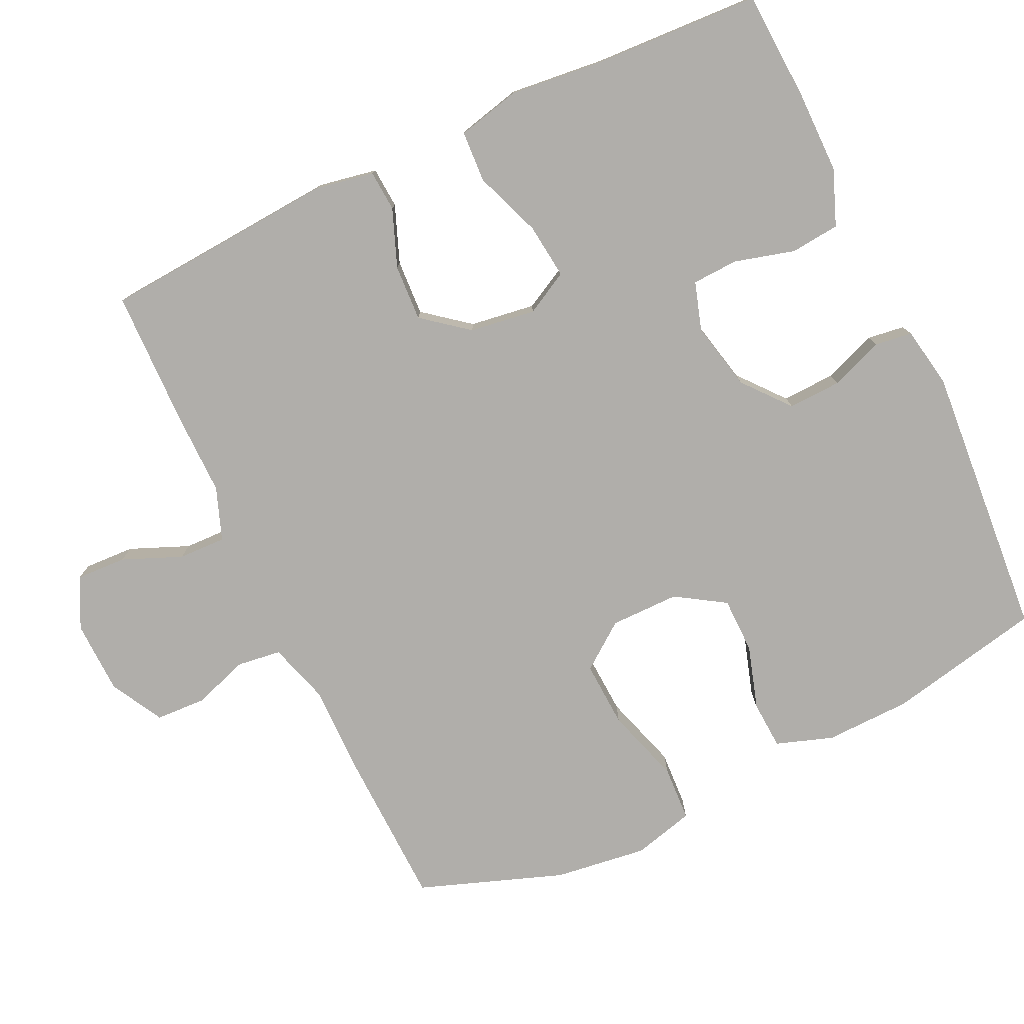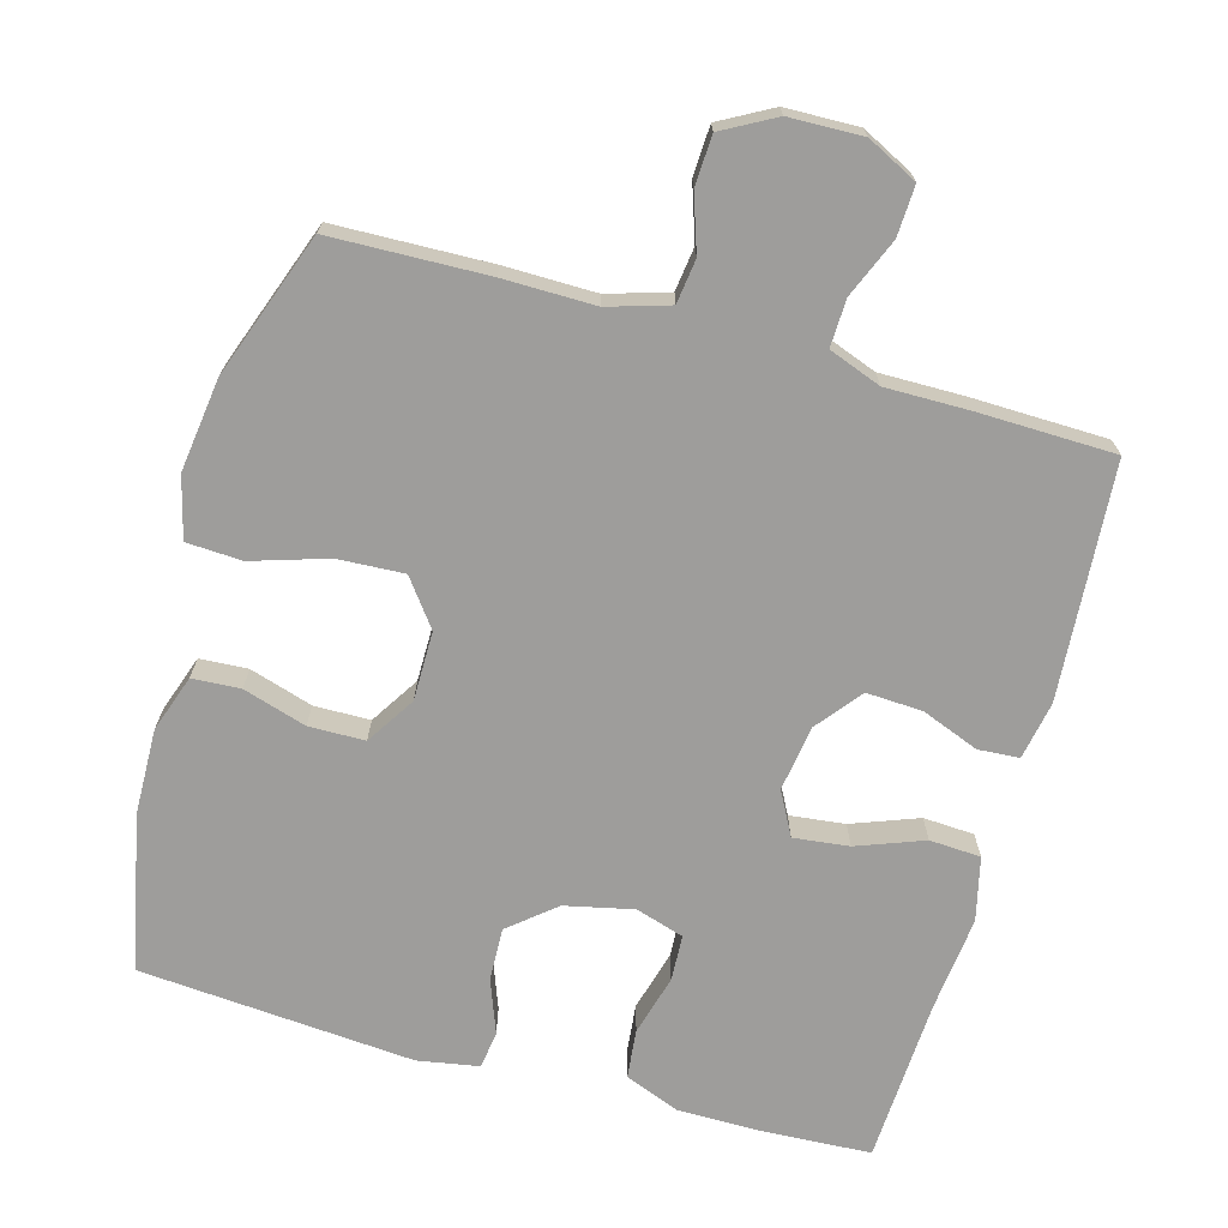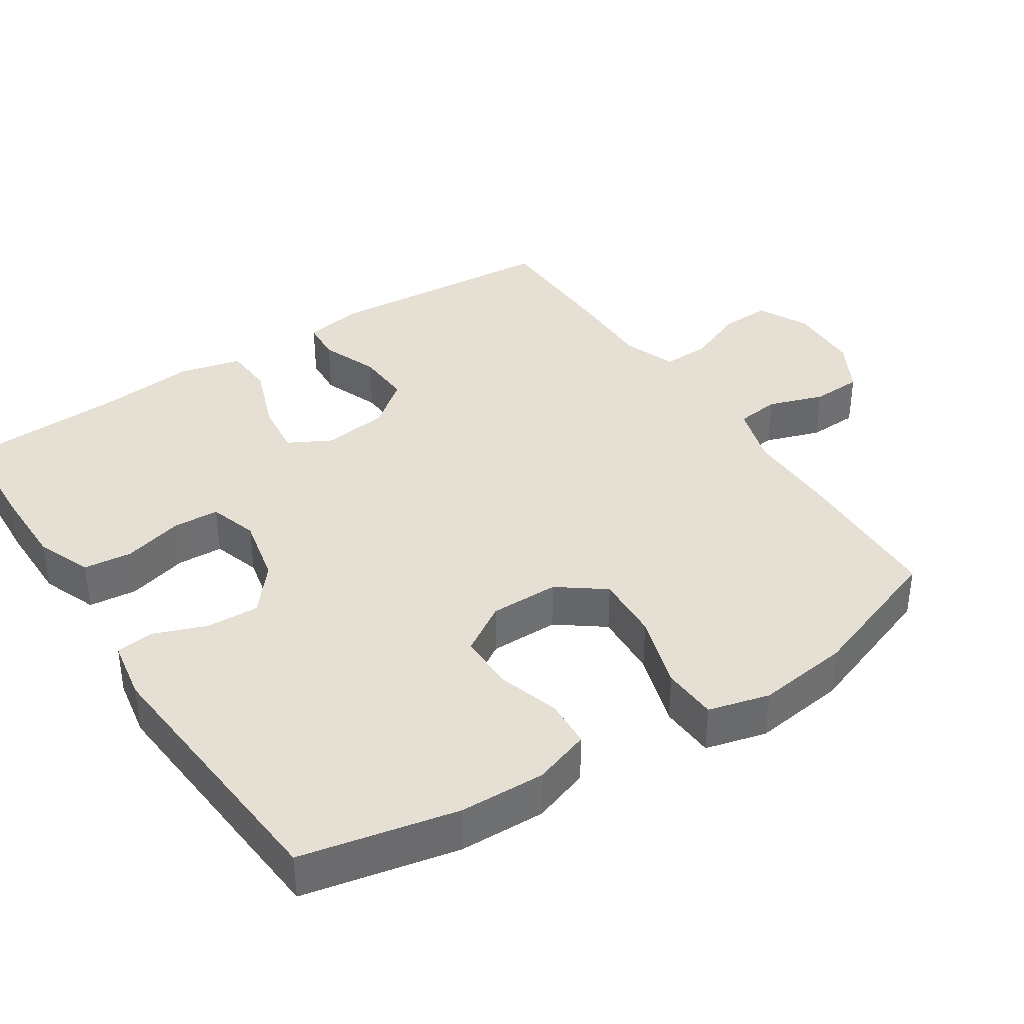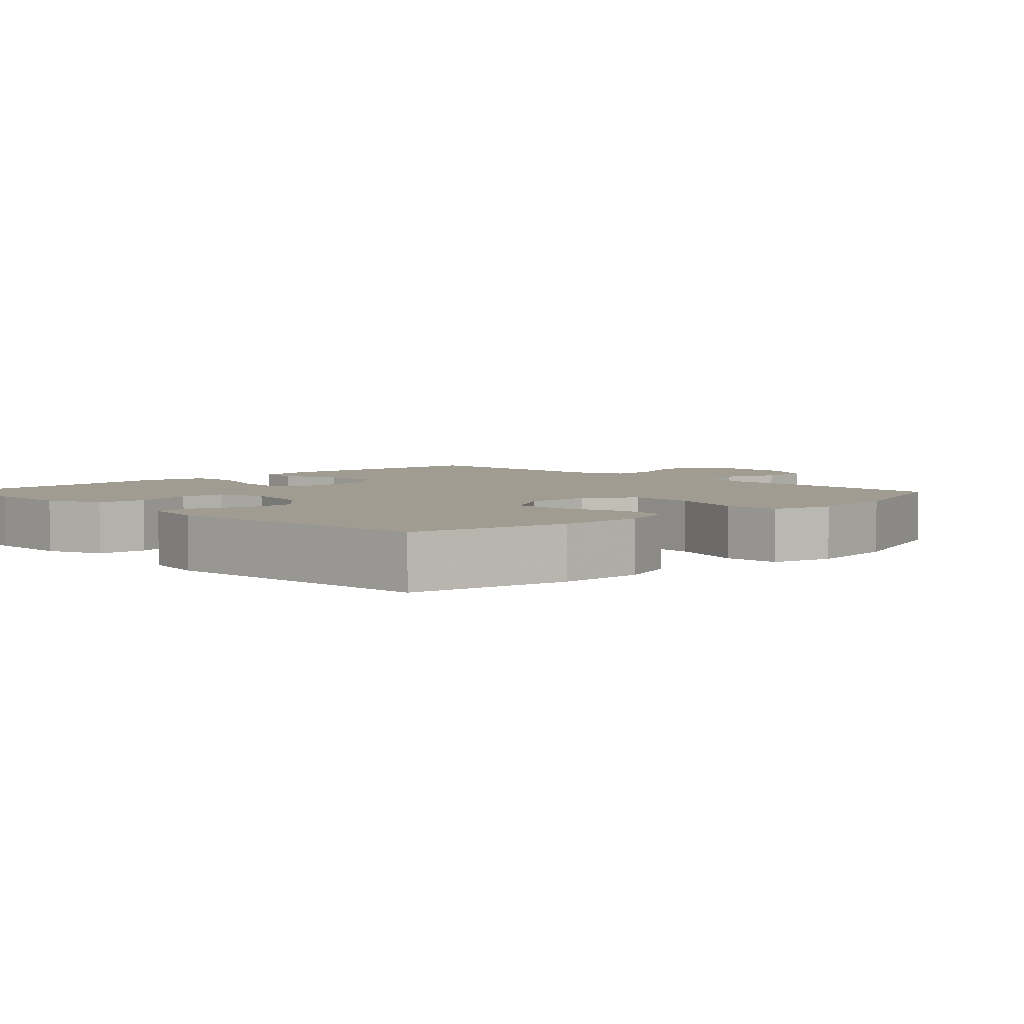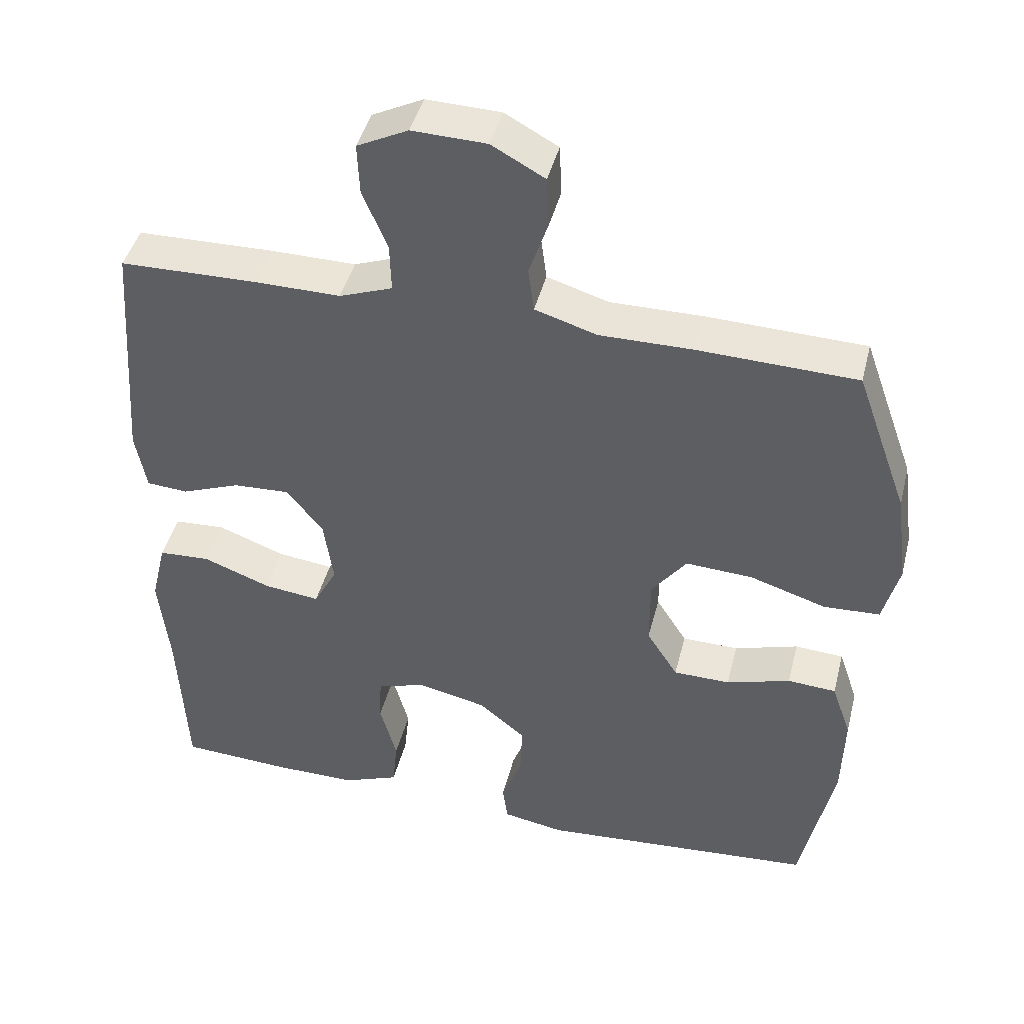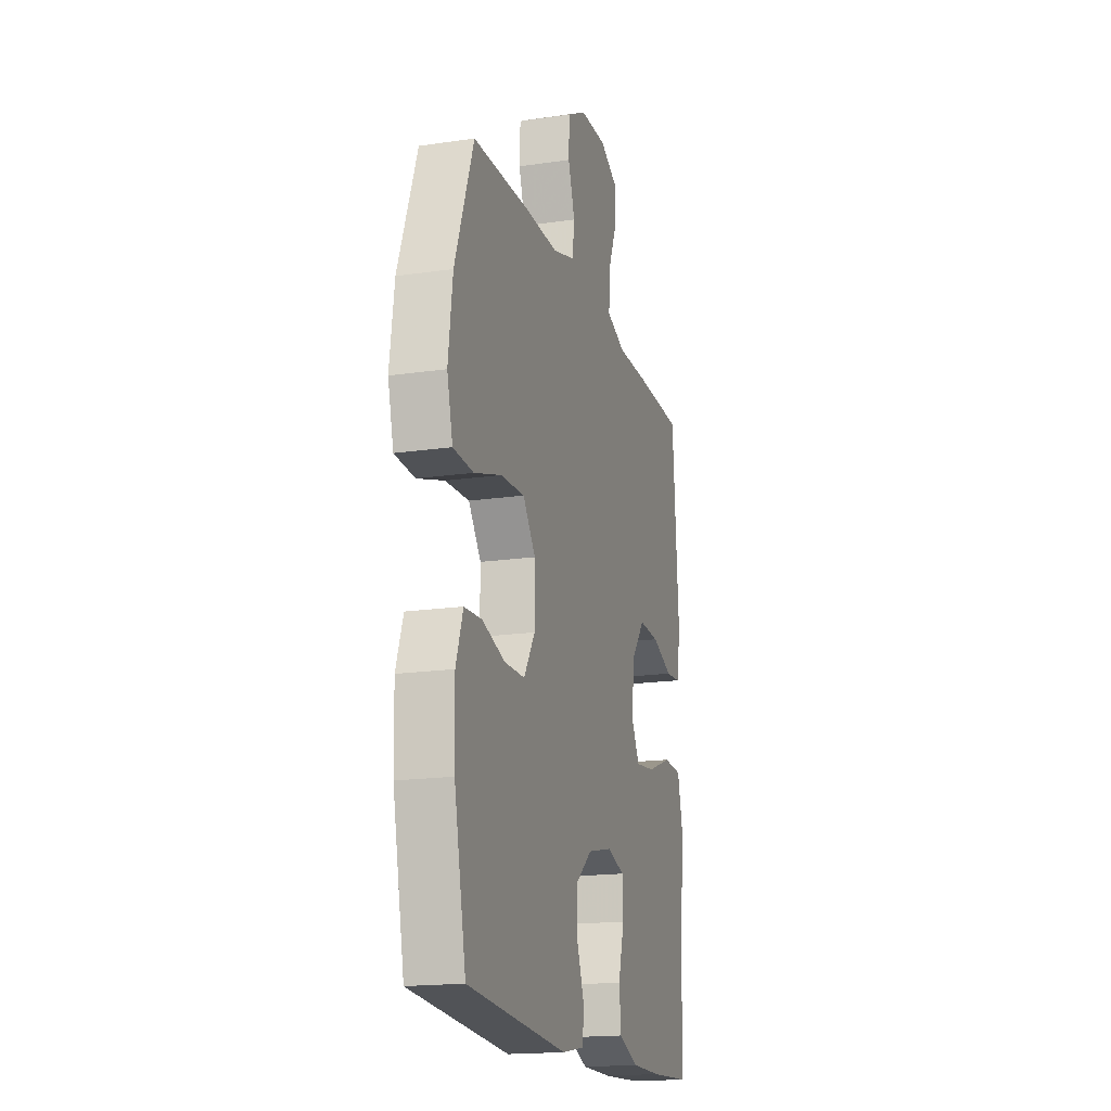
<metadata>
{"format":"obj","ext":"obj","renderer":"f3d","projection":"perspective","resolution":1024,"background":"white","views":[{"elev":-77.8,"azim":115.3,"up":"+Y"},{"elev":-70.5,"azim":-15.7,"up":"+Y"},{"elev":37.9,"azim":-123.2,"up":"+Y"},{"elev":4.3,"azim":-134.4,"up":"+Y"},{"elev":43.9,"azim":-166.0,"up":"+Z"},{"elev":-17.7,"azim":-73.9,"up":"+Z"}]}
</metadata>
<code>
v -0.5 0.07 0.5
v -0.282 0.07 0.507
v -0.155 0.07 0.506
v -0.07 0.07 0.532
v -0.062 0.07 0.593
v -0.088 0.07 0.67
v -0.085 0.07 0.74
v -0.012 0.07 0.78
v 0.09 0.07 0.783
v 0.16 0.07 0.748
v 0.157 0.07 0.678
v 0.123 0.07 0.596
v 0.121 0.07 0.53
v 0.194 0.07 0.503
v 0.31 0.07 0.504
v 0.5 0.07 0.5
v 0.524 0.07 0.173
v 0.509 0.07 0.092
v 0.452 0.07 0.088
v 0.372 0.07 0.119
v 0.294 0.07 0.123
v 0.244 0.07 0.06
v 0.231 0.07 -0.031
v 0.263 0.07 -0.091
v 0.34 0.07 -0.082
v 0.433 0.07 -0.047
v 0.504 0.07 -0.051
v 0.525 0.07 -0.139
v 0.511 0.07 -0.272
v 0.5 0.07 -0.5
v 0.348 0.07 -0.508
v 0.233 0.07 -0.508
v 0.156 0.07 -0.478
v 0.149 0.07 -0.41
v 0.172 0.07 -0.326
v 0.169 0.07 -0.262
v 0.102 0.07 -0.241
v 0.007 0.07 -0.262
v -0.057 0.07 -0.315
v -0.054 0.07 -0.389
v -0.026 0.07 -0.463
v -0.033 0.07 -0.515
v -0.118 0.07 -0.53
v -0.5 0.07 -0.5
v -0.545 0.07 -0.284
v -0.548 0.07 -0.165
v -0.521 0.07 -0.086
v -0.454 0.07 -0.082
v -0.366 0.07 -0.109
v -0.288 0.07 -0.108
v -0.245 0.07 -0.04
v -0.245 0.07 0.056
v -0.293 0.07 0.12
v -0.385 0.07 0.115
v -0.49 0.07 0.082
v -0.567 0.07 0.086
v -0.589 0.07 0.171
v -0.572 0.07 0.3
v -0.5 0 0.5
v -0.282 0 0.507
v -0.155 0 0.506
v -0.07 0 0.532
v -0.062 0 0.593
v -0.088 0 0.67
v -0.085 0 0.74
v -0.012 0 0.78
v 0.09 0 0.783
v 0.16 0 0.748
v 0.157 0 0.678
v 0.123 0 0.596
v 0.121 0 0.53
v 0.194 0 0.503
v 0.31 0 0.504
v 0.5 0 0.5
v 0.524 0 0.173
v 0.509 0 0.092
v 0.452 0 0.088
v 0.372 0 0.119
v 0.294 0 0.123
v 0.244 0 0.06
v 0.231 0 -0.031
v 0.263 0 -0.091
v 0.34 0 -0.082
v 0.433 0 -0.047
v 0.504 0 -0.051
v 0.525 0 -0.139
v 0.511 0 -0.272
v 0.5 0 -0.5
v 0.348 0 -0.508
v 0.233 0 -0.508
v 0.156 0 -0.478
v 0.149 0 -0.41
v 0.172 0 -0.326
v 0.169 0 -0.262
v 0.102 0 -0.241
v 0.007 0 -0.262
v -0.057 0 -0.315
v -0.054 0 -0.389
v -0.026 0 -0.463
v -0.033 0 -0.515
v -0.118 0 -0.53
v -0.5 0 -0.5
v -0.545 0 -0.284
v -0.548 0 -0.165
v -0.521 0 -0.086
v -0.454 0 -0.082
v -0.366 0 -0.109
v -0.288 0 -0.108
v -0.245 0 -0.04
v -0.245 0 0.056
v -0.293 0 0.12
v -0.385 0 0.115
v -0.49 0 0.082
v -0.567 0 0.086
v -0.589 0 0.171
v -0.572 0 0.3
f 1 2 3
f 58 1 3
f 57 58 3
f 56 57 3
f 55 56 3
f 54 55 3
f 53 54 3 4
f 52 53 4
f 51 52 4
f 47 48 49
f 46 47 49
f 45 46 49
f 44 45 49
f 43 44 49
f 42 43 49
f 41 42 49
f 40 41 49
f 39 40 49 50
f 38 39 50 51
f 33 34 35
f 32 33 35
f 31 32 35
f 30 31 35
f 29 30 35
f 29 35 36
f 28 29 36
f 27 28 36
f 26 27 36
f 25 26 36
f 24 25 36 37
f 18 19 20
f 17 18 20
f 16 17 20
f 15 16 20
f 14 15 20
f 13 14 20 21
f 10 11 12
f 9 10 12
f 8 9 12
f 7 8 12
f 6 7 12
f 5 6 12
f 4 5 12 13
f 38 51 4
f 37 38 4
f 24 37 4
f 23 24 4
f 22 23 4 13
f 13 21 22
f 61 60 59
f 61 59 116
f 61 116 115
f 61 115 114
f 61 114 113
f 61 113 112
f 62 61 112 111
f 62 111 110
f 62 110 109
f 107 106 105
f 107 105 104
f 107 104 103
f 107 103 102
f 107 102 101
f 107 101 100
f 107 100 99
f 107 99 98
f 108 107 98 97
f 109 108 97 96
f 93 92 91
f 93 91 90
f 93 90 89
f 93 89 88
f 93 88 87
f 94 93 87
f 94 87 86
f 94 86 85
f 94 85 84
f 94 84 83
f 95 94 83 82
f 78 77 76
f 78 76 75
f 78 75 74
f 78 74 73
f 78 73 72
f 79 78 72 71
f 70 69 68
f 70 68 67
f 70 67 66
f 70 66 65
f 70 65 64
f 70 64 63
f 71 70 63 62
f 62 109 96
f 62 96 95
f 62 95 82
f 62 82 81
f 71 62 81 80
f 80 79 71
f 1 59 60 2
f 2 60 61 3
f 3 61 62 4
f 4 62 63 5
f 5 63 64 6
f 6 64 65 7
f 7 65 66 8
f 8 66 67 9
f 9 67 68 10
f 10 68 69 11
f 11 69 70 12
f 12 70 71 13
f 13 71 72 14
f 14 72 73 15
f 15 73 74 16
f 16 74 75 17
f 17 75 76 18
f 18 76 77 19
f 19 77 78 20
f 20 78 79 21
f 21 79 80 22
f 22 80 81 23
f 23 81 82 24
f 24 82 83 25
f 25 83 84 26
f 26 84 85 27
f 27 85 86 28
f 28 86 87 29
f 29 87 88 30
f 30 88 89 31
f 31 89 90 32
f 32 90 91 33
f 33 91 92 34
f 34 92 93 35
f 35 93 94 36
f 36 94 95 37
f 37 95 96 38
f 38 96 97 39
f 39 97 98 40
f 40 98 99 41
f 41 99 100 42
f 42 100 101 43
f 43 101 102 44
f 44 102 103 45
f 45 103 104 46
f 46 104 105 47
f 47 105 106 48
f 48 106 107 49
f 49 107 108 50
f 50 108 109 51
f 51 109 110 52
f 52 110 111 53
f 53 111 112 54
f 54 112 113 55
f 55 113 114 56
f 56 114 115 57
f 57 115 116 58
f 58 116 59 1

</code>
